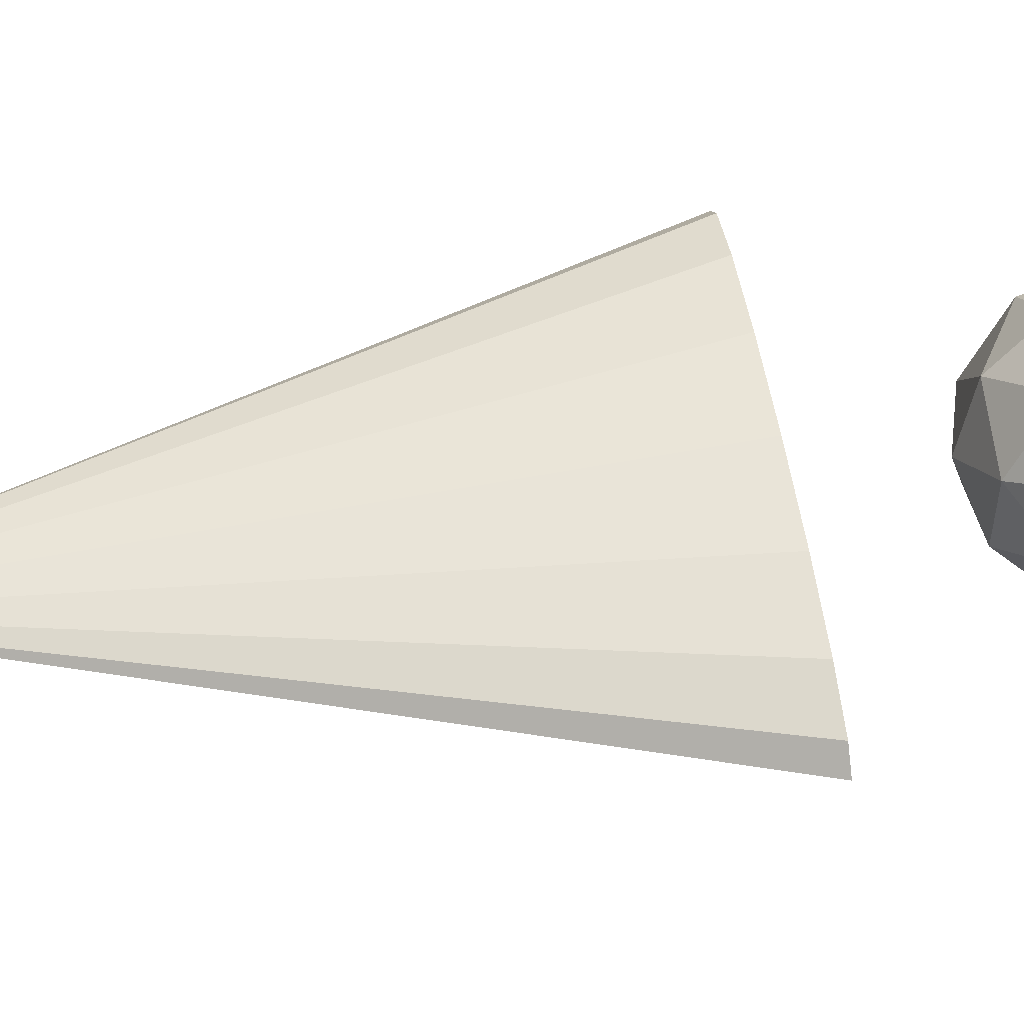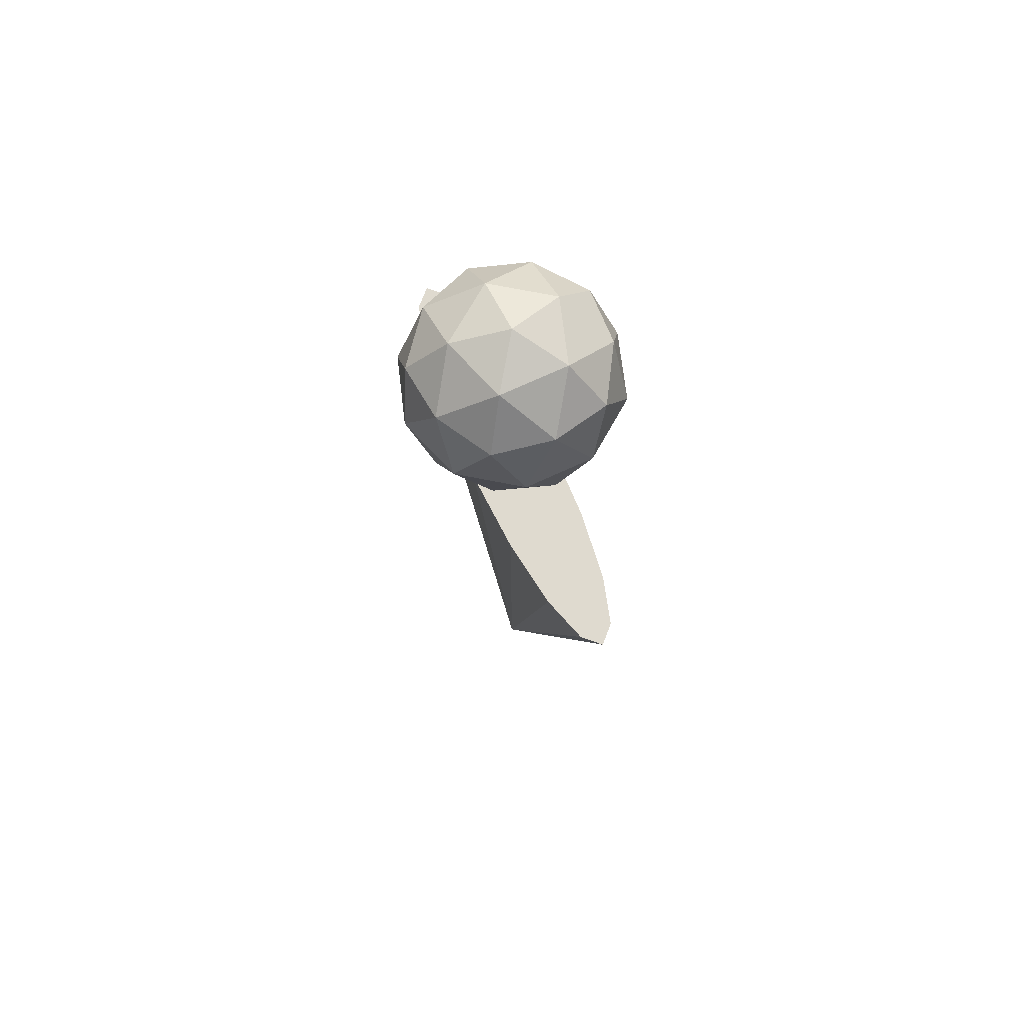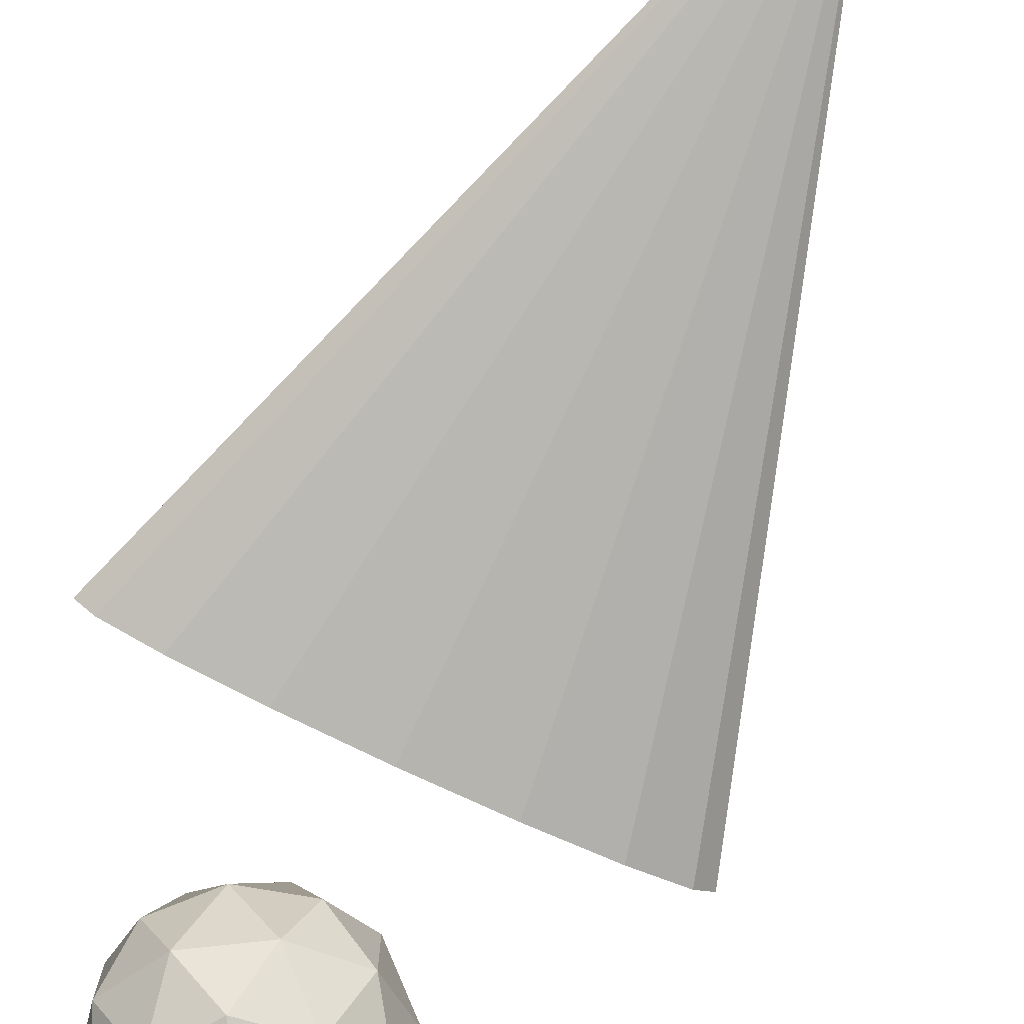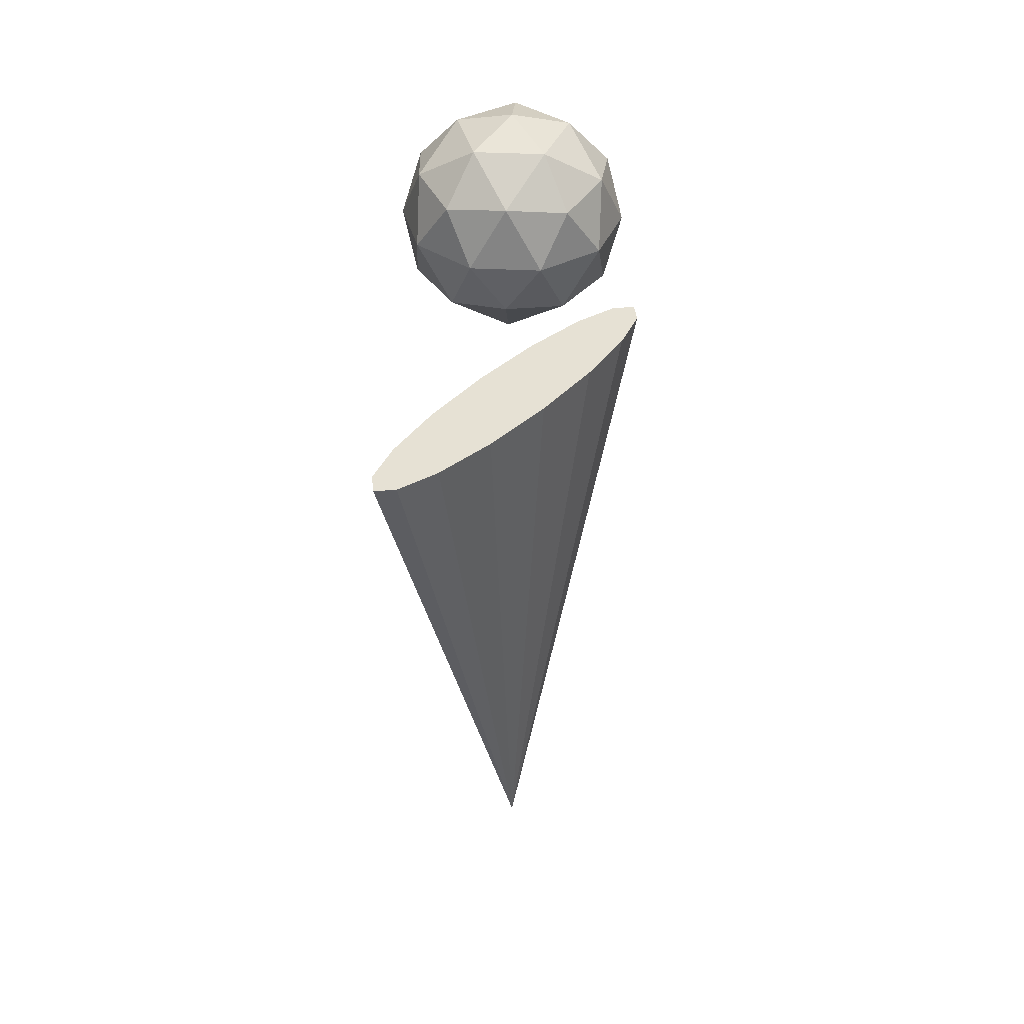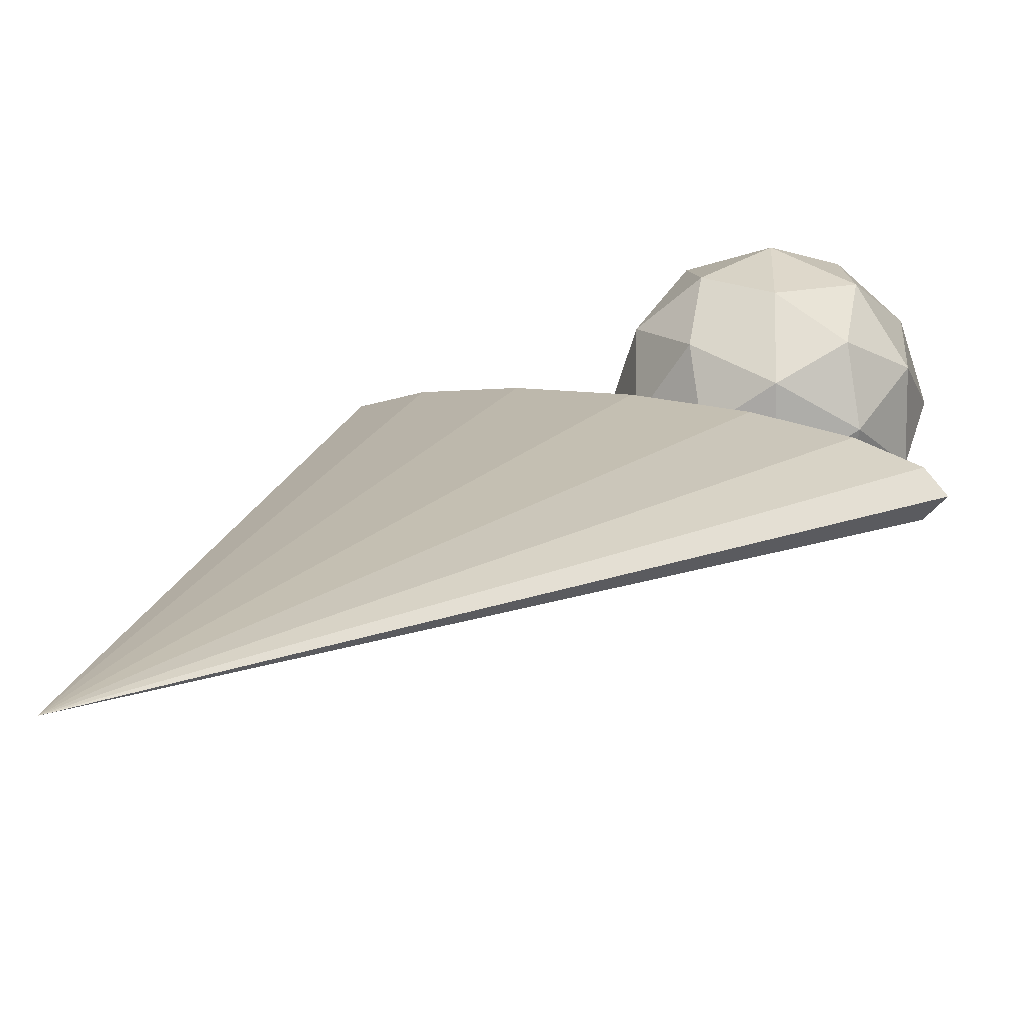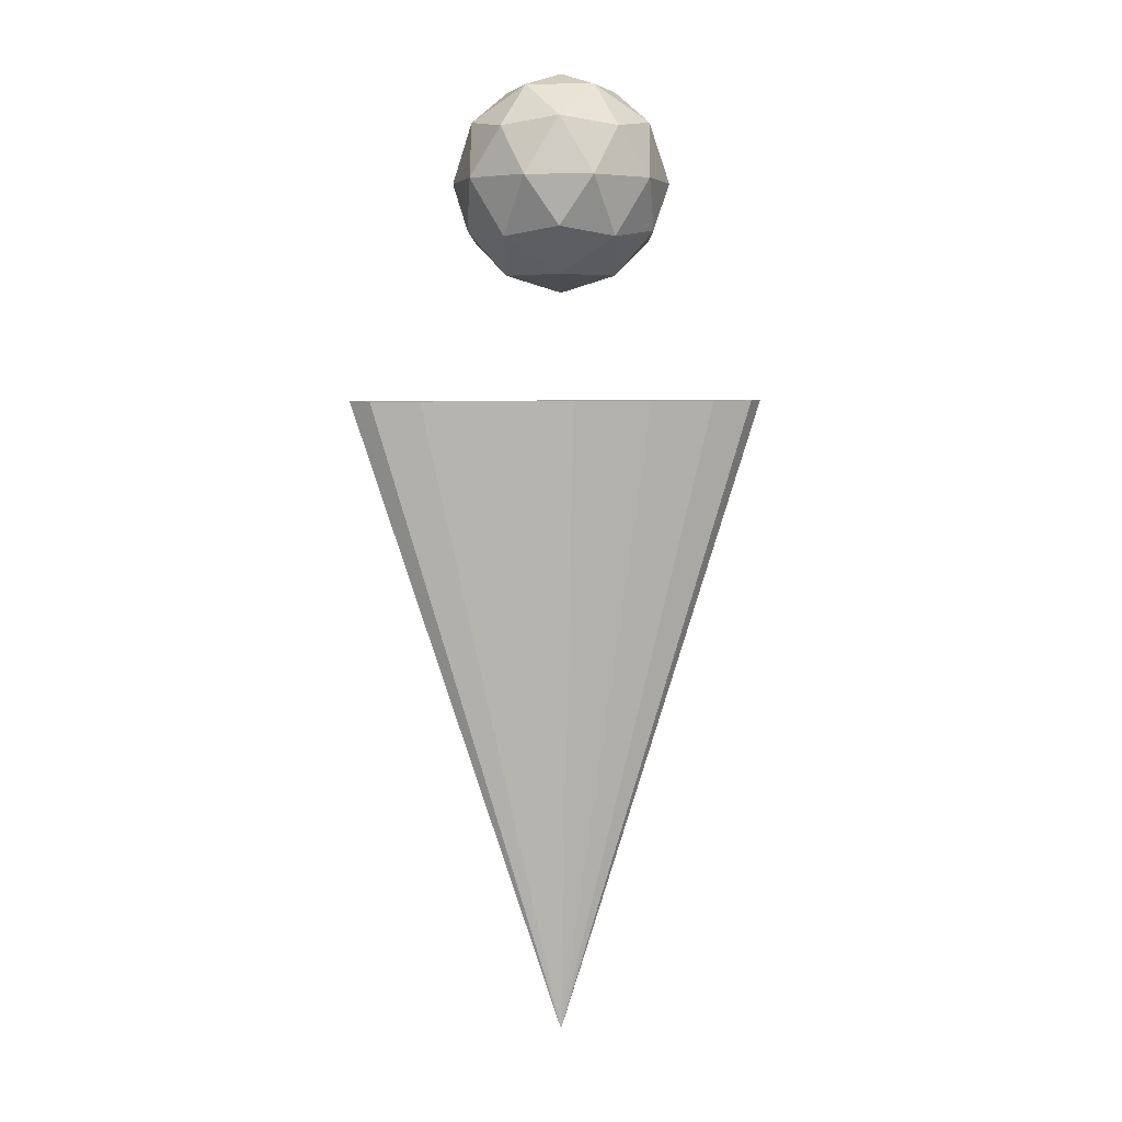
<metadata>
{"format":"obj","ext":"obj","renderer":"f3d","projection":"perspective","resolution":1024,"background":"white","views":[{"elev":54.0,"azim":81.2,"up":"+Z"},{"elev":70.9,"azim":-114.8,"up":"+Y"},{"elev":-77.6,"azim":-25.5,"up":"+Z"},{"elev":39.1,"azim":129.5,"up":"+Y"},{"elev":13.2,"azim":28.0,"up":"+Z"},{"elev":5.0,"azim":-16.9,"up":"+Y"}]}
</metadata>
<code>
o Icosphere_Icosphere.007
v 0 3.5 0
v 0.3618 3.776 0.2629
v -0.1382 3.776 0.4253
v -0.4472 3.776 0
v -0.1382 3.776 -0.4253
v 0.3618 3.776 -0.2629
v 0.1382 4.224 0.4253
v -0.3618 4.224 0.2629
v -0.3618 4.224 -0.2629
v 0.1382 4.224 -0.4253
v 0.4472 4.224 0
v 0 4.5 0
v -0.08123 3.575 0.25
v 0.2127 3.575 0.1545
v 0.1314 3.737 0.4045
v 0.4253 3.737 0
v 0.2127 3.575 -0.1545
v -0.2629 3.575 0
v -0.3441 3.737 0.25
v -0.08123 3.575 -0.25
v -0.3441 3.737 -0.25
v 0.1314 3.737 -0.4045
v 0.4755 4 0.1545
v 0.4755 4 -0.1545
v 0 4 0.5
v 0.2939 4 0.4045
v -0.4755 4 0.1545
v -0.2939 4 0.4045
v -0.2939 4 -0.4045
v -0.4755 4 -0.1545
v 0.2939 4 -0.4045
v 0 4 -0.5
v 0.3441 4.263 0.25
v -0.1314 4.263 0.4045
v -0.4253 4.263 0
v -0.1314 4.263 -0.4045
v 0.3441 4.263 -0.25
v 0.08123 4.425 0.25
v 0.2629 4.425 0
v -0.2127 4.425 0.1545
v -0.2127 4.425 -0.1545
v 0.08123 4.425 -0.25
f 1 14 13
f 2 14 16
f 1 13 18
f 1 18 20
f 1 20 17
f 2 16 23
f 3 15 25
f 4 19 27
f 5 21 29
f 6 22 31
f 2 23 26
f 3 25 28
f 4 27 30
f 5 29 32
f 6 31 24
f 7 33 38
f 8 34 40
f 9 35 41
f 10 36 42
f 11 37 39
f 39 42 12
f 39 37 42
f 37 10 42
f 42 41 12
f 42 36 41
f 36 9 41
f 41 40 12
f 41 35 40
f 35 8 40
f 40 38 12
f 40 34 38
f 34 7 38
f 38 39 12
f 38 33 39
f 33 11 39
f 24 37 11
f 24 31 37
f 31 10 37
f 32 36 10
f 32 29 36
f 29 9 36
f 30 35 9
f 30 27 35
f 27 8 35
f 28 34 8
f 28 25 34
f 25 7 34
f 26 33 7
f 26 23 33
f 23 11 33
f 31 32 10
f 31 22 32
f 22 5 32
f 29 30 9
f 29 21 30
f 21 4 30
f 27 28 8
f 27 19 28
f 19 3 28
f 25 26 7
f 25 15 26
f 15 2 26
f 23 24 11
f 23 16 24
f 16 6 24
f 17 22 6
f 17 20 22
f 20 5 22
f 20 21 5
f 20 18 21
f 18 4 21
f 18 19 4
f 18 13 19
f 13 3 19
f 16 17 6
f 16 14 17
f 14 1 17
f 13 15 3
f 13 14 15
f 14 2 15
o Cone_Cone.006
v 0 3 0.2
v 0.3827 3 0.1848
v 0.7071 3 0.1414
v 0.9239 3 0.07654
v 1 3 0
v 0 0 -0
v 0.9239 3 -0.07654
v 0.7071 3 -0.1414
v 0.3827 3 -0.1848
v 0 3 -0.2
v -0.3827 3 -0.1848
v -0.7071 3 -0.1414
v -0.9239 3 -0.07654
v -1 3 0
v -0.9239 3 0.07654
v -0.7071 3 0.1414
v -0.3827 3 0.1848
f 43 48 44
f 44 48 45
f 45 48 46
f 46 48 47
f 47 48 49
f 49 48 50
f 50 48 51
f 51 48 52
f 52 48 53
f 53 48 54
f 54 48 55
f 55 48 56
f 56 48 57
f 57 48 58
f 58 48 59
f 59 48 43
f 54 58 59
f 59 43 52
f 44 45 51
f 46 47 49
f 49 50 46
f 51 52 43
f 53 54 59
f 55 56 57
f 57 58 55
f 43 44 51
f 46 50 45
f 52 53 59
f 55 58 54
f 45 50 51

</code>
